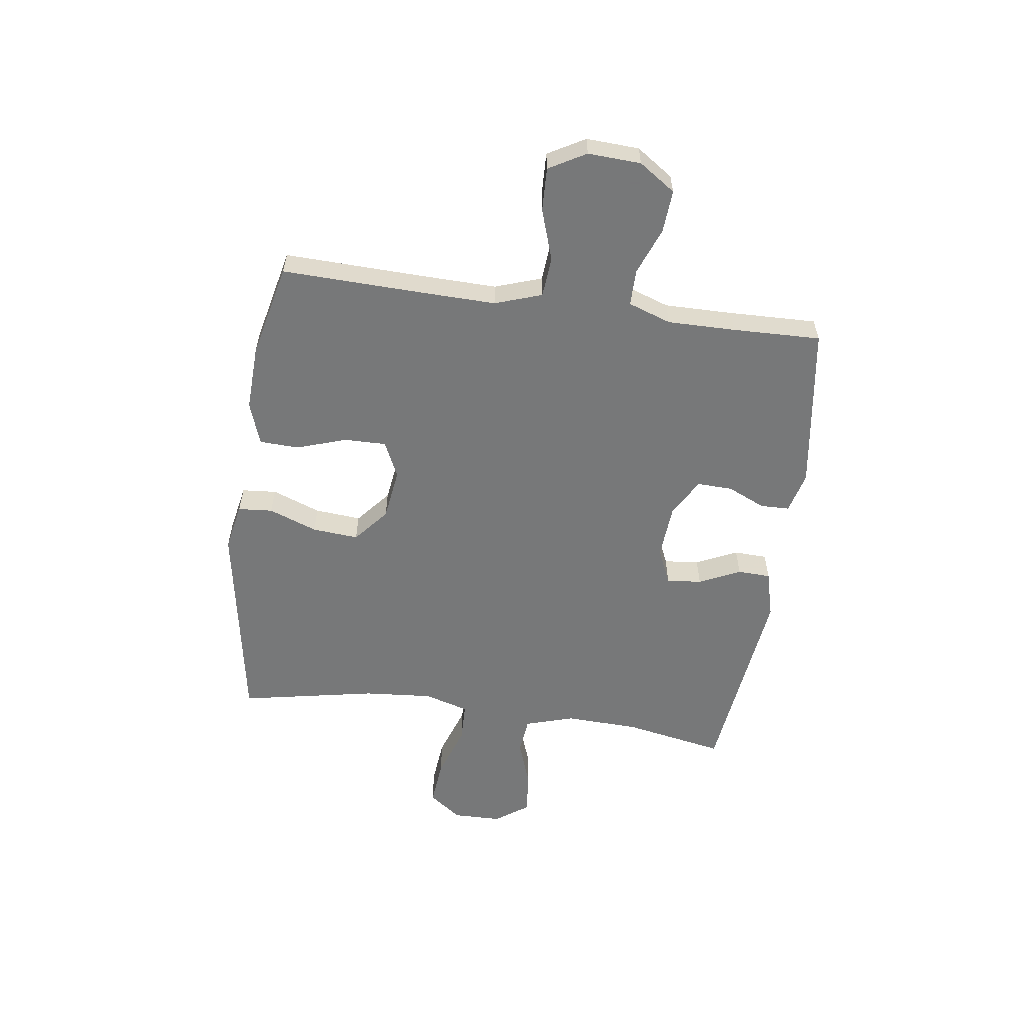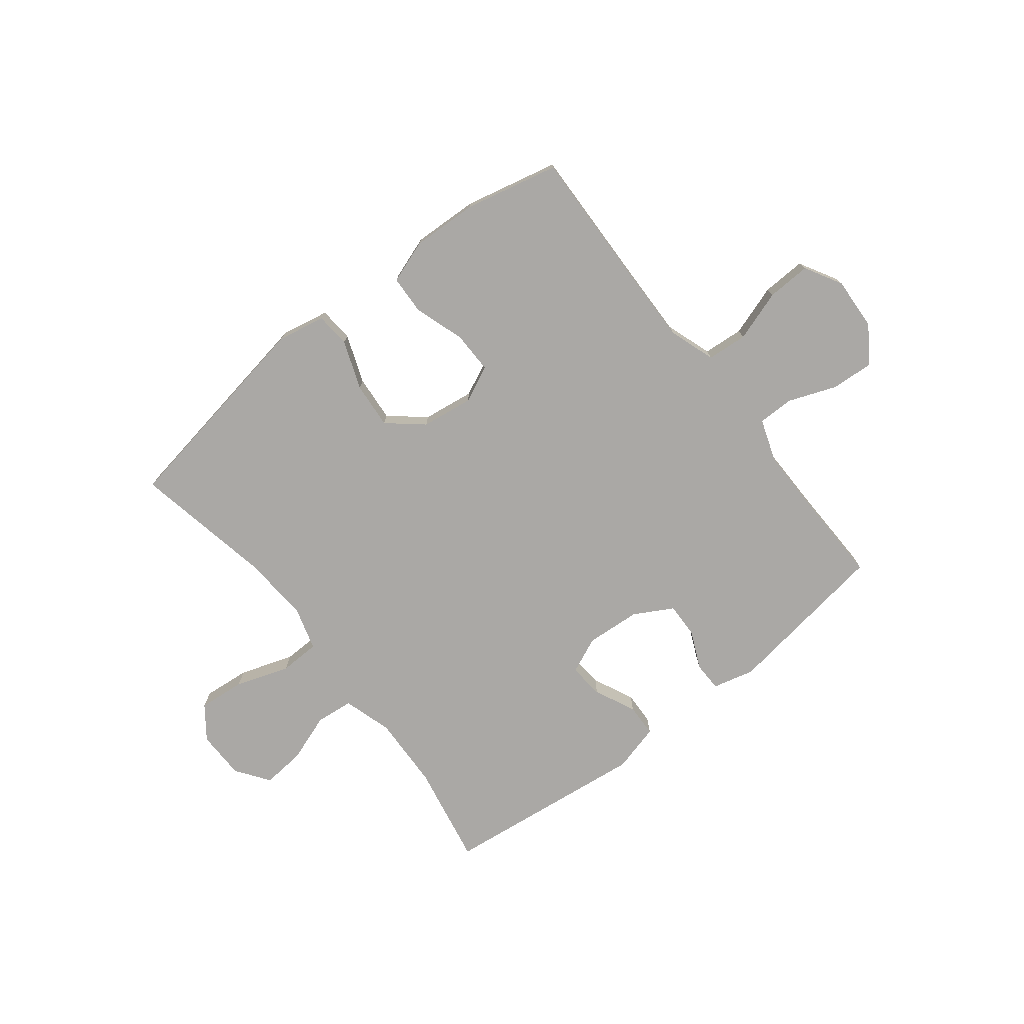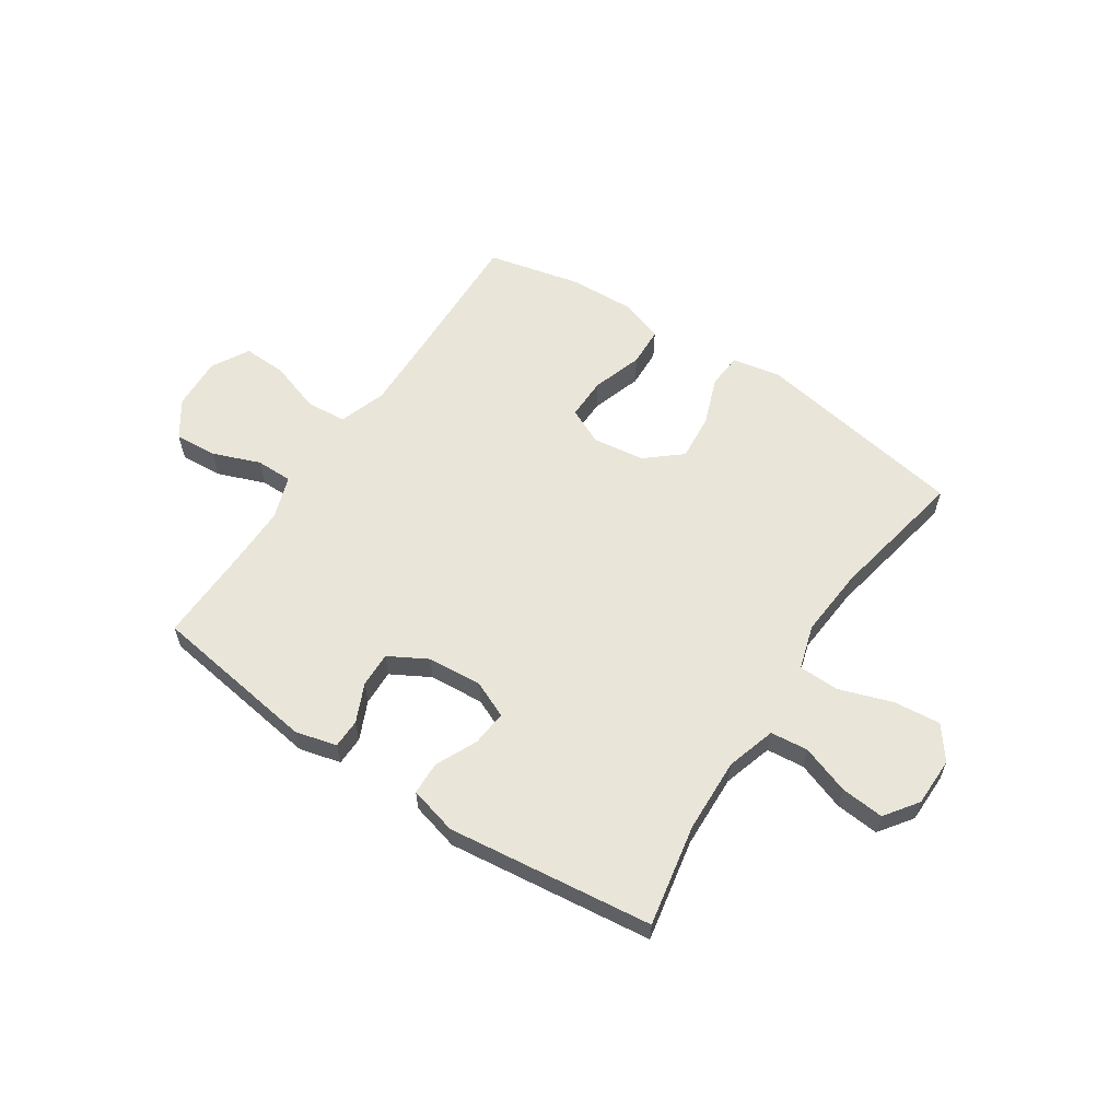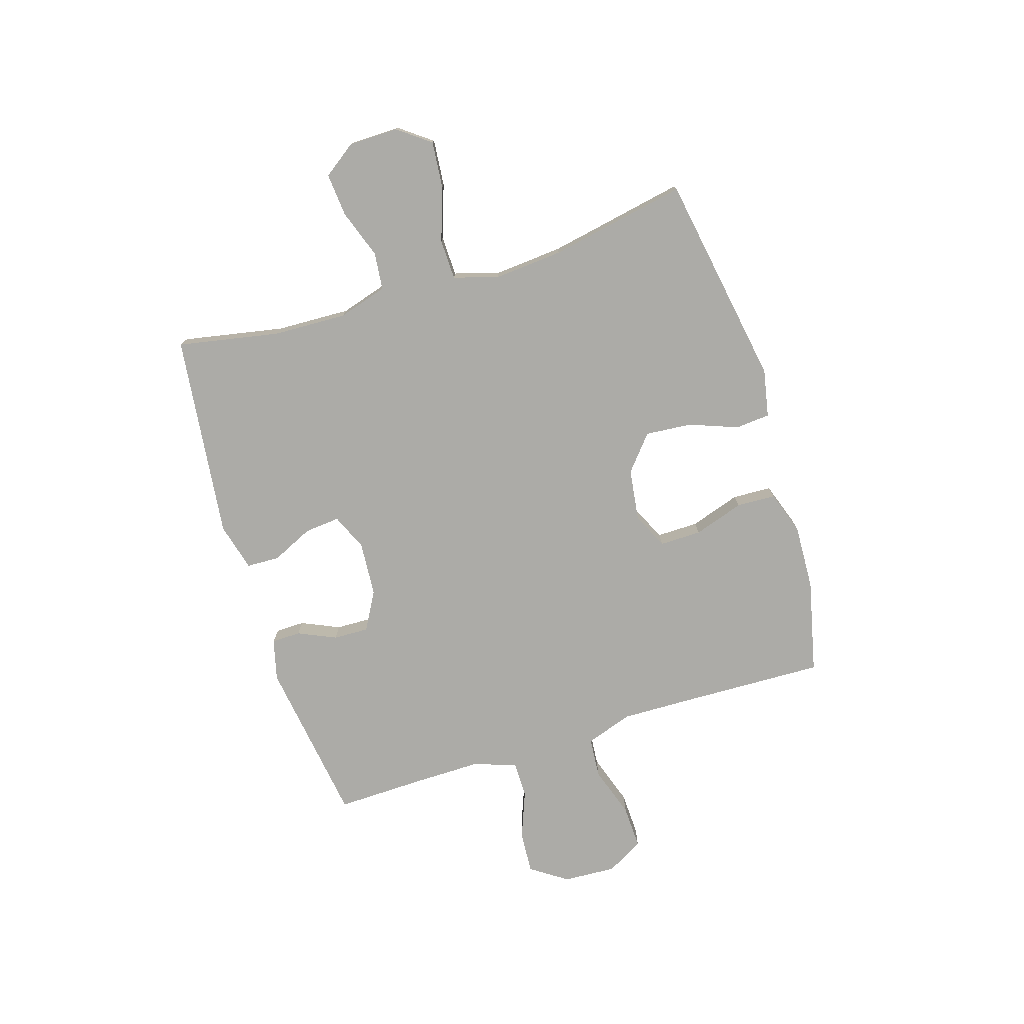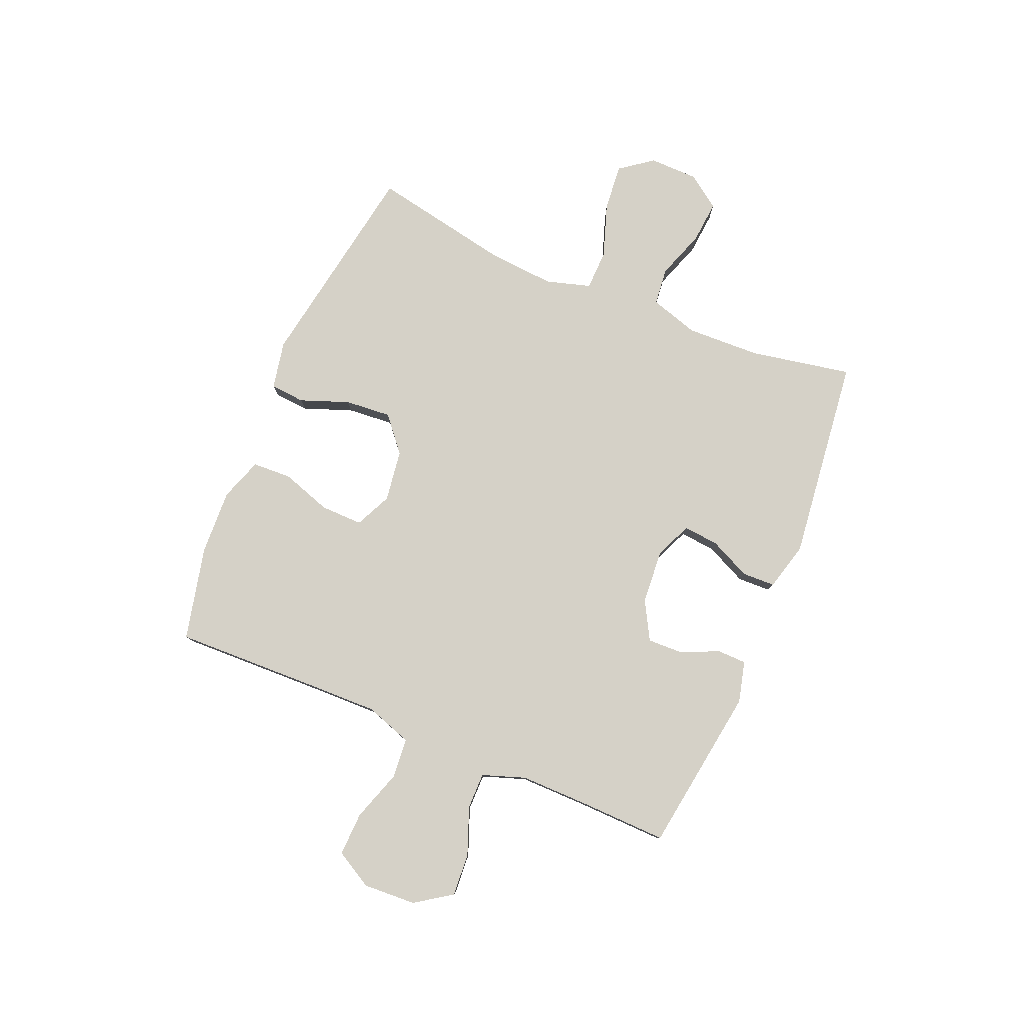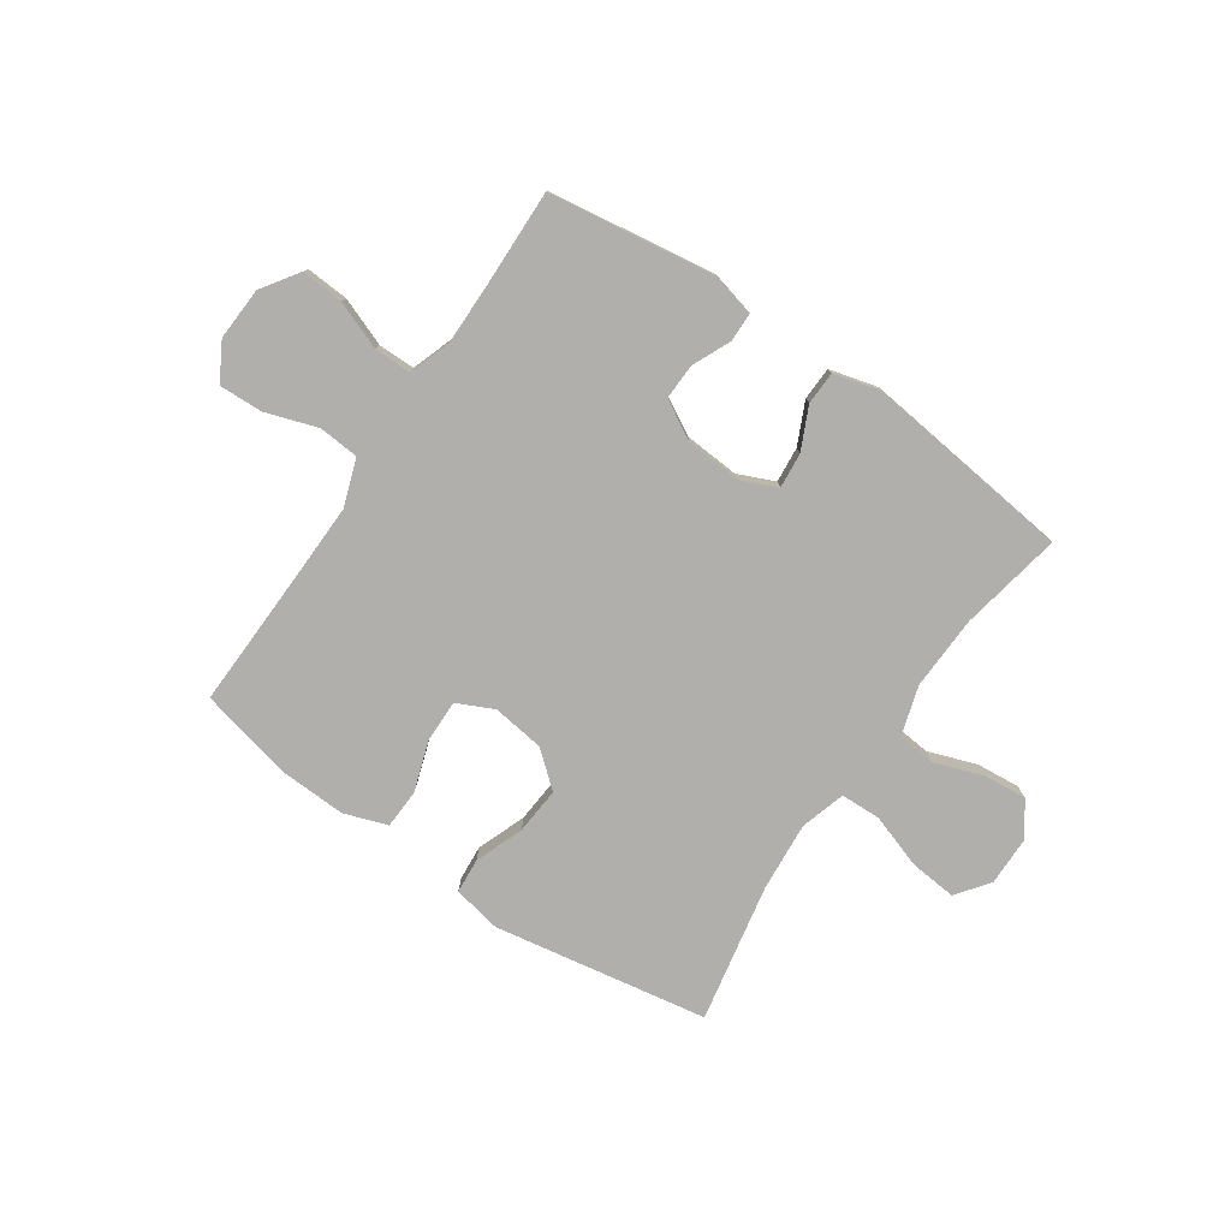
<metadata>
{"format":"obj","ext":"obj","renderer":"f3d","projection":"perspective","resolution":1024,"background":"white","views":[{"elev":-57.3,"azim":-97.9,"up":"+Y"},{"elev":-75.2,"azim":-141.9,"up":"+Y"},{"elev":59.7,"azim":33.5,"up":"+Y"},{"elev":-76.2,"azim":107.3,"up":"+Y"},{"elev":79.6,"azim":-67.2,"up":"+Y"},{"elev":-78.2,"azim":-34.3,"up":"+Y"}]}
</metadata>
<code>
v 0.5 0.07 -0.5
v 0.114 0.07 -0.566
v 0.027 0.07 -0.549
v 0.022 0.07 -0.486
v 0.055 0.07 -0.398
v 0.062 0.07 -0.314
v -0.001 0.07 -0.261
v -0.095 0.07 -0.248
v -0.161 0.07 -0.279
v -0.16 0.07 -0.355
v -0.13 0.07 -0.446
v -0.133 0.07 -0.517
v -0.211 0.07 -0.544
v -0.33 0.07 -0.539
v -0.5 0.07 -0.5
v -0.492 0.07 -0.238
v -0.489 0.07 -0.109
v -0.518 0.07 -0.024
v -0.591 0.07 -0.018
v -0.684 0.07 -0.049
v -0.763 0.07 -0.052
v -0.801 0.07 0.015
v -0.796 0.07 0.111
v -0.751 0.07 0.177
v -0.674 0.07 0.172
v -0.588 0.07 0.139
v -0.522 0.07 0.139
v -0.495 0.07 0.217
v -0.496 0.07 0.34
v -0.5 0.07 0.5
v -0.198 0.07 0.544
v -0.123 0.07 0.525
v -0.122 0.07 0.472
v -0.153 0.07 0.403
v -0.155 0.07 0.339
v -0.085 0.07 0.3
v 0.014 0.07 0.293
v 0.08 0.07 0.322
v 0.074 0.07 0.386
v 0.039 0.07 0.461
v 0.041 0.07 0.521
v 0.128 0.07 0.544
v 0.5 0.07 0.5
v 0.465 0.07 0.316
v 0.46 0.07 0.182
v 0.487 0.07 0.093
v 0.555 0.07 0.086
v 0.643 0.07 0.117
v 0.721 0.07 0.124
v 0.764 0.07 0.064
v 0.765 0.07 -0.025
v 0.721 0.07 -0.084
v 0.636 0.07 -0.076
v 0.539 0.07 -0.043
v 0.466 0.07 -0.045
v 0.442 0.07 -0.126
v 0.452 0.07 -0.251
v 0.5 0 -0.5
v 0.114 0 -0.566
v 0.027 0 -0.549
v 0.022 0 -0.486
v 0.055 0 -0.398
v 0.062 0 -0.314
v -0.001 0 -0.261
v -0.095 0 -0.248
v -0.161 0 -0.279
v -0.16 0 -0.355
v -0.13 0 -0.446
v -0.133 0 -0.517
v -0.211 0 -0.544
v -0.33 0 -0.539
v -0.5 0 -0.5
v -0.492 0 -0.238
v -0.489 0 -0.109
v -0.518 0 -0.024
v -0.591 0 -0.018
v -0.684 0 -0.049
v -0.763 0 -0.052
v -0.801 0 0.015
v -0.796 0 0.111
v -0.751 0 0.177
v -0.674 0 0.172
v -0.588 0 0.139
v -0.522 0 0.139
v -0.495 0 0.217
v -0.496 0 0.34
v -0.5 0 0.5
v -0.198 0 0.544
v -0.123 0 0.525
v -0.122 0 0.472
v -0.153 0 0.403
v -0.155 0 0.339
v -0.085 0 0.3
v 0.014 0 0.293
v 0.08 0 0.322
v 0.074 0 0.386
v 0.039 0 0.461
v 0.041 0 0.521
v 0.128 0 0.544
v 0.5 0 0.5
v 0.465 0 0.316
v 0.46 0 0.182
v 0.487 0 0.093
v 0.555 0 0.086
v 0.643 0 0.117
v 0.721 0 0.124
v 0.764 0 0.064
v 0.765 0 -0.025
v 0.721 0 -0.084
v 0.636 0 -0.076
v 0.539 0 -0.043
v 0.466 0 -0.045
v 0.442 0 -0.126
v 0.452 0 -0.251
f 52 53 54
f 51 52 54
f 50 51 54
f 49 50 54
f 48 49 54
f 47 48 54
f 46 47 54 55
f 45 46 55 56
f 42 43 44
f 41 42 44
f 40 41 44
f 39 40 44
f 44 45 56
f 39 44 56
f 38 39 56
f 32 33 34
f 31 32 34
f 30 31 34
f 29 30 34
f 28 29 34 35
f 27 28 35 36
f 24 25 26
f 23 24 26
f 22 23 26
f 21 22 26
f 20 21 26
f 19 20 26
f 18 19 26 27
f 27 36 37
f 18 27 37
f 17 18 37
f 14 15 16
f 13 14 16
f 12 13 16
f 11 12 16
f 10 11 16
f 9 10 16 17
f 3 4 5
f 2 3 5
f 1 2 5
f 57 1 5
f 57 5 6
f 56 57 6 7
f 38 56 7 8
f 17 37 38
f 9 17 38
f 8 9 38
f 111 110 109
f 111 109 108
f 111 108 107
f 111 107 106
f 111 106 105
f 111 105 104
f 112 111 104 103
f 113 112 103 102
f 101 100 99
f 101 99 98
f 101 98 97
f 101 97 96
f 113 102 101
f 113 101 96
f 113 96 95
f 91 90 89
f 91 89 88
f 91 88 87
f 91 87 86
f 92 91 86 85
f 93 92 85 84
f 83 82 81
f 83 81 80
f 83 80 79
f 83 79 78
f 83 78 77
f 83 77 76
f 84 83 76 75
f 94 93 84
f 94 84 75
f 94 75 74
f 73 72 71
f 73 71 70
f 73 70 69
f 73 69 68
f 73 68 67
f 74 73 67 66
f 62 61 60
f 62 60 59
f 62 59 58
f 62 58 114
f 63 62 114
f 64 63 114 113
f 65 64 113 95
f 95 94 74
f 95 74 66
f 95 66 65
f 1 58 59 2
f 2 59 60 3
f 3 60 61 4
f 4 61 62 5
f 5 62 63 6
f 6 63 64 7
f 7 64 65 8
f 8 65 66 9
f 9 66 67 10
f 10 67 68 11
f 11 68 69 12
f 12 69 70 13
f 13 70 71 14
f 14 71 72 15
f 15 72 73 16
f 16 73 74 17
f 17 74 75 18
f 18 75 76 19
f 19 76 77 20
f 20 77 78 21
f 21 78 79 22
f 22 79 80 23
f 23 80 81 24
f 24 81 82 25
f 25 82 83 26
f 26 83 84 27
f 27 84 85 28
f 28 85 86 29
f 29 86 87 30
f 30 87 88 31
f 31 88 89 32
f 32 89 90 33
f 33 90 91 34
f 34 91 92 35
f 35 92 93 36
f 36 93 94 37
f 37 94 95 38
f 38 95 96 39
f 39 96 97 40
f 40 97 98 41
f 41 98 99 42
f 42 99 100 43
f 43 100 101 44
f 44 101 102 45
f 45 102 103 46
f 46 103 104 47
f 47 104 105 48
f 48 105 106 49
f 49 106 107 50
f 50 107 108 51
f 51 108 109 52
f 52 109 110 53
f 53 110 111 54
f 54 111 112 55
f 55 112 113 56
f 56 113 114 57
f 57 114 58 1

</code>
